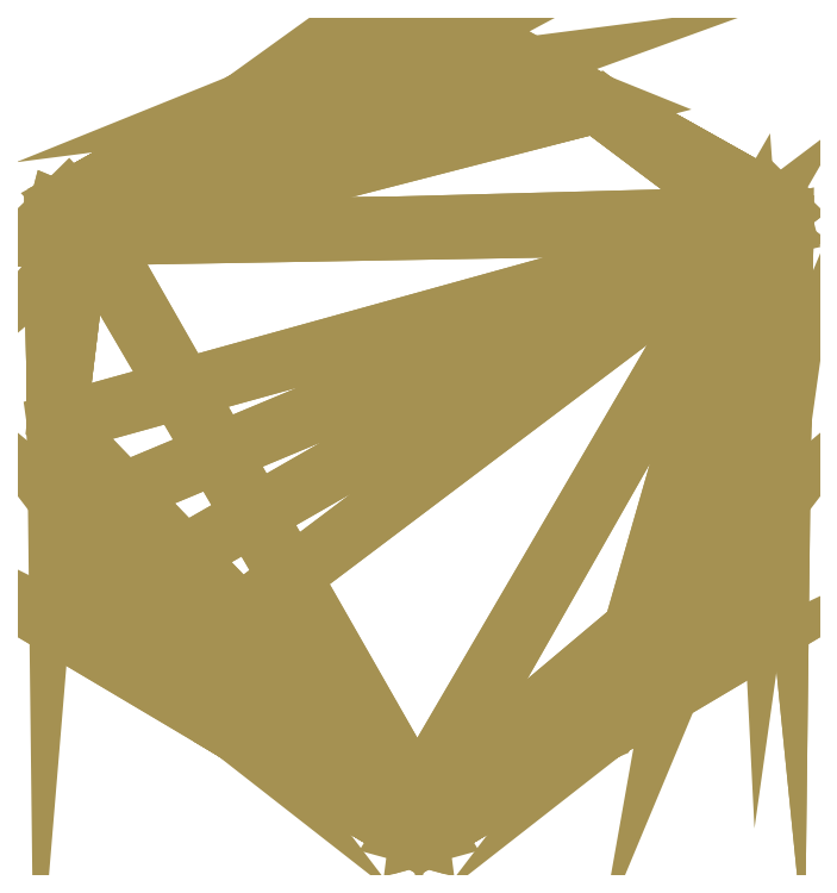
<metadata>
{"format":"dxf","ext":"dxf","renderer":"ezdxf+matplotlib","layout":"modelspace","background":"white","min_lineweight":24,"dpi":150}
</metadata>
<code>
0
SECTION
2
ENTITIES
0
3DFACE
8
1
10
-189.3
20
99.6
30
1
11
-21.91
21
100.6
31
1
12
-21.21
22
102.6
32
1
13
-59.98
23
131.7
33
1
0
3DFACE
8
1
10
-106
20
-46.42
30
1
11
-21.21
21
98.7
31
1
12
-21.91
22
100.6
32
1
13
-189.3
23
99.6
33
1
0
3DFACE
8
1
10
-21.21
20
98.7
30
1
11
-104
21
-46.77
31
1
12
-102.7
22
-48.35
32
1
13
-58.06
23
-29.35
33
1
0
3DFACE
8
1
10
-189.3
20
99.6
30
1
11
-190.6
21
98.03
31
1
12
-106
22
-46.42
32
1
13
-106
23
-46.42
33
1
0
3DFACE
8
1
10
-21.21
20
98.7
30
1
11
-106
21
-46.42
31
1
12
-104
22
-46.77
32
1
13
-104
23
-46.77
33
1
0
3DFACE
8
1
10
-39.36
20
-14.74
30
1
11
-24.98
21
4.127
31
1
12
-15.83
22
26.02
32
1
13
-12.52
23
49.52
33
1
0
3DFACE
8
1
10
-59.98
20
131.7
30
1
11
-81.98
21
140.6
31
1
12
-189.3
22
101.7
32
1
13
-189.3
23
99.6
33
1
0
3DFACE
8
1
10
-12.52
20
49.52
30
1
11
-17.41
21
98.03
31
1
12
-19.43
22
97.67
32
1
13
-39.36
23
-14.74
33
1
0
3DFACE
8
1
10
-106
20
-46.42
30
1
11
-190.6
21
98.03
31
1
12
-192.6
22
97.67
32
1
13
-198.5
23
49.52
33
1
0
3DFACE
8
1
10
-15.49
20
106.7
30
1
11
-59.98
21
131.7
31
1
12
-19.43
22
103.6
32
1
13
-17.41
23
103.2
33
1
0
3DFACE
8
1
10
-58.06
20
-29.35
30
1
11
-39.36
21
-14.74
31
1
12
-19.43
22
97.67
32
1
13
-21.21
23
98.7
33
1
0
3DFACE
8
1
10
-81.98
20
140.6
30
1
11
-105.5
21
143.6
31
1
12
-129
22
140.6
32
1
13
-151.1
23
131.7
33
1
0
3DFACE
8
1
10
-195.5
20
106.7
30
1
11
-198.2
21
104.1
31
1
12
-194.4
22
102.6
32
1
13
-192.6
23
103.6
33
1
0
3DFACE
8
1
10
-198.5
20
49.52
30
1
11
-195.2
21
26.02
31
1
12
-107.8
22
-47.44
32
1
13
-106
23
-46.42
33
1
0
3DFACE
8
1
10
-21.21
20
102.6
30
1
11
-19.43
21
103.6
31
1
12
-59.98
22
131.7
32
1
13
-59.98
23
131.7
33
1
0
3DFACE
8
1
10
-192.6
20
103.6
30
1
11
-190.6
21
103.2
31
1
12
-151.1
22
131.7
32
1
13
-195.5
23
106.7
33
1
0
3DFACE
8
1
10
-199.1
20
100.5
30
1
11
-198.5
21
49.52
31
1
12
-194.4
22
98.7
32
1
13
-195.1
23
100.6
33
1
0
3DFACE
8
1
10
-17.41
20
103.2
30
1
11
-16.09
21
101.7
31
1
12
-12.85
22
104.1
32
1
13
-15.49
23
106.7
33
1
0
3DFACE
8
1
10
-11.91
20
100.5
30
1
11
-12.85
21
104.1
31
1
12
-16.09
22
101.7
32
1
13
-16.09
23
99.6
33
1
0
3DFACE
8
1
10
-195.2
20
26.02
30
1
11
-186.1
21
4.127
31
1
12
-171.7
22
-14.74
32
1
13
-153
23
-29.35
33
1
0
3DFACE
8
1
10
-109.1
20
-55.39
30
1
11
-105.5
21
-56.37
31
1
12
-106
22
-52.33
32
1
13
-107.8
23
-51.3
33
1
0
3DFACE
8
1
10
-101.9
20
-55.39
30
1
11
-58.06
21
-29.35
31
1
12
-102.7
22
-50.4
32
1
13
-104
23
-51.97
33
1
0
3DFACE
8
1
10
-195.1
20
100.6
30
1
11
-194.4
21
102.6
31
1
12
-198.2
22
104.1
32
1
13
-199.1
23
100.5
33
1
0
3DFACE
8
1
10
-16.09
20
99.6
30
1
11
-17.41
21
98.03
31
1
12
-12.52
22
49.52
32
1
13
-11.91
23
100.5
33
1
0
3DFACE
8
1
10
-107.8
20
-51.3
30
1
11
-108.5
21
-49.37
31
1
12
-153
22
-29.35
32
1
13
-109.1
23
-55.39
33
1
0
3DFACE
8
1
10
-58.06
20
-29.35
30
1
11
-102.7
21
-48.35
31
1
12
-102.7
22
-50.4
32
1
13
-102.7
23
-50.4
33
1
0
3DFACE
8
1
10
-192.6
20
97.67
30
1
11
-194.4
21
98.7
31
1
12
-198.5
22
49.52
32
1
13
-198.5
23
49.52
33
1
0
3DFACE
8
1
10
-104
20
-51.97
30
1
11
-106
21
-52.33
31
1
12
-105.5
22
-56.37
32
1
13
-101.9
23
-55.39
33
1
0
3DFACE
8
1
10
-153
20
-29.35
30
1
11
-108.5
21
-49.37
31
1
12
-107.8
22
-47.44
32
1
13
-195.2
23
26.02
33
1
0
3DFACE
8
1
10
-151.1
20
131.7
30
1
11
-190.6
21
103.2
31
1
12
-189.3
22
101.7
32
1
13
-81.98
23
140.6
33
1
0
3DFACE
8
1
10
-195.2
20
26.02
30
0
11
-195.2
21
26.02
31
1
12
-198.5
22
49.52
32
1
13
-198.5
23
49.52
33
0
0
3DFACE
8
1
10
-186.1
20
4.127
30
0
11
-186.1
21
4.127
31
1
12
-195.2
22
26.02
32
1
13
-195.2
23
26.02
33
0
0
3DFACE
8
1
10
-171.7
20
-14.74
30
0
11
-171.7
21
-14.74
31
1
12
-186.1
22
4.127
32
1
13
-186.1
23
4.127
33
0
0
3DFACE
8
1
10
-153
20
-29.35
30
0
11
-153
21
-29.35
31
1
12
-171.7
22
-14.74
32
1
13
-171.7
23
-14.74
33
0
0
3DFACE
8
1
10
-21.21
20
102.6
30
0
11
-21.91
21
100.6
31
0
12
-192.6
22
97.67
32
0
13
-190.6
23
98.03
33
0
0
3DFACE
8
1
10
-190.6
20
98.03
30
0
11
-59.98
21
131.7
31
0
12
-21.21
22
102.6
32
0
13
-21.21
23
102.6
33
0
0
3DFACE
8
1
10
-190.6
20
98.03
30
0
11
-81.98
21
140.6
31
0
12
-59.98
22
131.7
32
0
13
-59.98
23
131.7
33
0
0
3DFACE
8
1
10
-190.6
20
98.03
30
0
11
-105.5
21
143.6
31
0
12
-81.98
22
140.6
32
0
13
-81.98
23
140.6
33
0
0
3DFACE
8
1
10
-190.6
20
98.03
30
0
11
-129
21
140.6
31
0
12
-105.5
22
143.6
32
0
13
-105.5
23
143.6
33
0
0
3DFACE
8
1
10
-151.1
20
131.7
30
0
11
-189.3
21
99.6
31
0
12
-189.3
22
101.7
32
0
13
-189.3
23
101.7
33
0
0
3DFACE
8
1
10
-190.6
20
98.03
30
0
11
-151.1
21
131.7
31
0
12
-129
22
140.6
32
0
13
-129
23
140.6
33
0
0
3DFACE
8
1
10
-21.21
20
98.7
30
0
11
-19.43
21
97.67
31
0
12
-15.83
22
26.02
32
0
13
-15.83
23
26.02
33
0
0
3DFACE
8
1
10
-21.21
20
98.7
30
0
11
-195.2
21
26.02
31
0
12
-198.5
22
49.52
32
0
13
-198.5
23
49.52
33
0
0
3DFACE
8
1
10
-195.5
20
106.7
30
0
11
-151.1
21
131.7
31
0
12
-190.6
22
103.2
32
0
13
-192.6
23
103.6
33
0
0
3DFACE
8
1
10
-151.1
20
131.7
30
0
11
-190.6
21
98.03
31
0
12
-189.3
22
99.6
32
0
13
-189.3
23
99.6
33
0
0
3DFACE
8
1
10
-59.98
20
131.7
30
0
11
-19.43
21
103.6
31
0
12
-21.21
22
102.6
32
0
13
-21.21
23
102.6
33
0
0
3DFACE
8
1
10
-15.49
20
106.7
30
0
11
-12.85
21
104.1
31
0
12
-16.09
22
101.7
32
0
13
-17.41
23
103.2
33
0
0
3DFACE
8
1
10
-15.83
20
26.02
30
0
11
-103.2
21
-47.44
31
0
12
-105
22
-46.42
32
0
13
-21.21
23
98.7
33
0
0
3DFACE
8
1
10
-21.21
20
98.7
30
0
11
-186.1
21
4.127
31
0
12
-195.2
22
26.02
32
0
13
-195.2
23
26.02
33
0
0
3DFACE
8
1
10
-189.3
20
101.7
30
0
11
-190.6
21
103.2
31
0
12
-151.1
22
131.7
32
0
13
-151.1
23
131.7
33
0
0
3DFACE
8
1
10
-17.41
20
103.2
30
0
11
-19.43
21
103.6
31
0
12
-59.98
22
131.7
32
0
13
-15.49
23
106.7
33
0
0
3DFACE
8
1
10
-105
20
-46.42
30
0
11
-107
21
-46.77
31
0
12
-171.7
22
-14.74
32
0
13
-21.21
23
98.7
33
0
0
3DFACE
8
1
10
-21.21
20
98.7
30
0
11
-171.7
21
-14.74
31
0
12
-186.1
22
4.127
32
0
13
-186.1
23
4.127
33
0
0
3DFACE
8
1
10
-192.6
20
103.6
30
0
11
-194.4
21
102.6
31
0
12
-198.2
22
104.1
32
0
13
-195.5
23
106.7
33
0
0
3DFACE
8
1
10
-11.91
20
100.5
30
0
11
-12.52
21
49.52
31
0
12
-17.41
22
98.03
32
0
13
-16.09
23
99.6
33
0
0
3DFACE
8
1
10
-107
20
-46.77
30
0
11
-108.3
21
-48.35
31
0
12
-153
22
-29.35
32
0
13
-171.7
23
-14.74
33
0
0
3DFACE
8
1
10
-198.5
20
49.52
30
0
11
-194.4
21
98.7
31
0
12
-192.6
22
97.67
32
0
13
-192.6
23
97.67
33
0
0
3DFACE
8
1
10
-16.09
20
99.6
30
0
11
-16.09
21
101.7
31
0
12
-12.85
22
104.1
32
0
13
-11.91
23
100.5
33
0
0
3DFACE
8
1
10
-198.5
20
49.52
30
0
11
-192.6
21
97.67
31
0
12
-21.91
22
100.6
32
0
13
-21.21
23
98.7
33
0
0
3DFACE
8
1
10
-19.43
20
97.67
30
0
11
-17.41
21
98.03
31
0
12
-12.52
22
49.52
32
0
13
-15.83
23
26.02
33
0
0
3DFACE
8
1
10
-15.83
20
26.02
30
0
11
-24.98
21
4.127
31
0
12
-39.36
22
-14.74
32
0
13
-58.06
23
-29.35
33
0
0
3DFACE
8
1
10
-101.9
20
-55.39
30
0
11
-105.5
21
-56.37
31
0
12
-105
22
-52.33
32
0
13
-103.2
23
-51.3
33
0
0
3DFACE
8
1
10
-109.1
20
-55.39
30
0
11
-153
21
-29.35
31
0
12
-108.3
22
-50.4
32
0
13
-107
23
-51.97
33
0
0
3DFACE
8
1
10
-103.2
20
-51.3
30
0
11
-102.5
21
-49.37
31
0
12
-58.06
22
-29.35
32
0
13
-101.9
23
-55.39
33
0
0
3DFACE
8
1
10
-153
20
-29.35
30
0
11
-108.3
21
-48.35
31
0
12
-108.3
22
-50.4
32
0
13
-108.3
23
-50.4
33
0
0
3DFACE
8
1
10
-198.5
20
49.52
30
0
11
-199.1
21
100.5
31
0
12
-195.1
22
100.6
32
0
13
-194.4
23
98.7
33
0
0
3DFACE
8
1
10
-107
20
-51.97
30
0
11
-105
21
-52.33
31
0
12
-105.5
22
-56.37
32
0
13
-109.1
23
-55.39
33
0
0
3DFACE
8
1
10
-58.06
20
-29.35
30
0
11
-102.5
21
-49.37
31
0
12
-103.2
22
-47.44
32
0
13
-15.83
23
26.02
33
0
0
3DFACE
8
1
10
-194.4
20
102.6
30
0
11
-195.1
21
100.6
31
0
12
-199.1
22
100.5
32
0
13
-198.2
23
104.1
33
0
0
ARC
8
1
10
105.5
20
50.63
30
0
40
93
210
0
220
0
230
-1
50
300.7
51
359.3
0
ARC
8
1
10
105.5
20
50.63
30
-1
40
93
210
0
220
0
230
-1
50
300.7
51
359.3
0
3DFACE
8
1
10
-109.1
20
-55.39
30
0
11
-109.1
21
-55.39
31
1
12
-153
22
-29.35
32
1
13
-153
23
-29.35
33
0
0
3DFACE
8
1
10
-58.06
20
-29.35
30
0
11
-58.06
21
-29.35
31
1
12
-101.9
22
-55.39
32
1
13
-101.9
23
-55.39
33
0
0
3DFACE
8
1
10
-105.5
20
-56.37
30
0
11
-105.5
21
-56.37
31
1
12
-109.1
22
-55.39
32
1
13
-109.1
23
-55.39
33
0
0
3DFACE
8
1
10
-101.9
20
-55.39
30
0
11
-101.9
21
-55.39
31
1
12
-105.5
22
-56.37
32
1
13
-105.5
23
-56.37
33
0
0
ARC
8
1
10
-105.5
20
-49.37
30
0
40
7
50
239.3
51
300.7
0
LINE
8
1
10
-101.9
20
-55.39
30
1
11
-58.06
21
-29.35
31
1
0
LINE
8
1
10
-109.1
20
-55.39
30
1
11
-109.1
21
-55.39
31
0
0
LINE
8
1
10
-153
20
-29.35
30
1
11
-153
21
-29.35
31
0
0
LINE
8
1
10
-58.06
20
-29.35
30
1
11
-58.06
21
-29.35
31
0
0
LINE
8
1
10
-101.9
20
-55.39
30
1
11
-101.9
21
-55.39
31
0
0
ARC
8
1
10
-105.5
20
-49.37
30
1
40
7
50
239.3
51
300.7
0
LINE
8
1
10
-153
20
-29.35
30
1
11
-109.1
21
-55.39
31
1
0
LINE
8
1
10
-153
20
-29.35
30
0
11
-109.1
21
-55.39
31
0
0
LINE
8
1
10
-101.9
20
-55.39
30
0
11
-58.06
21
-29.35
31
0
0
3DFACE
8
1
10
-59.98
20
131.7
30
0
11
-59.98
21
131.7
31
1
12
-15.49
22
106.7
32
1
13
-15.49
23
106.7
33
0
0
3DFACE
8
1
10
-11.91
20
100.5
30
0
11
-11.91
21
100.5
31
1
12
-12.52
22
49.52
32
1
13
-12.52
23
49.52
33
0
0
3DFACE
8
1
10
-12.85
20
104.1
30
0
11
-12.85
21
104.1
31
1
12
-11.91
22
100.5
32
1
13
-11.91
23
100.5
33
0
0
3DFACE
8
1
10
-15.49
20
106.7
30
0
11
-15.49
21
106.7
31
1
12
-12.85
22
104.1
32
1
13
-12.85
23
104.1
33
0
0
LINE
8
1
10
-11.91
20
100.5
30
1
11
-11.91
21
100.5
31
0
0
LINE
8
1
10
-15.49
20
106.7
30
1
11
-15.49
21
106.7
31
0
0
3DFACE
8
1
10
-198.5
20
49.52
30
0
11
-198.5
21
49.52
31
1
12
-199.1
22
100.5
32
1
13
-199.1
23
100.5
33
0
0
3DFACE
8
1
10
-195.5
20
106.7
30
0
11
-195.5
21
106.7
31
1
12
-151.1
22
131.7
32
1
13
-151.1
23
131.7
33
0
0
3DFACE
8
1
10
-198.2
20
104.1
30
0
11
-198.2
21
104.1
31
1
12
-195.5
22
106.7
32
1
13
-195.5
23
106.7
33
0
0
3DFACE
8
1
10
-199.1
20
100.5
30
0
11
-199.1
21
100.5
31
1
12
-198.2
22
104.1
32
1
13
-198.2
23
104.1
33
0
0
LINE
8
1
10
-199.1
20
100.5
30
1
11
-199.1
21
100.5
31
0
0
LINE
8
1
10
-195.5
20
106.7
30
1
11
-195.5
21
106.7
31
0
0
3DFACE
8
1
10
-21.21
20
102.6
30
0
11
-21.21
21
102.6
31
1
12
-21.91
22
100.6
32
1
13
-21.91
23
100.6
33
0
0
3DFACE
8
1
10
-19.43
20
103.6
30
0
11
-19.43
21
103.6
31
1
12
-21.21
22
102.6
32
1
13
-21.21
23
102.6
33
0
0
3DFACE
8
1
10
-17.41
20
103.2
30
0
11
-17.41
21
103.2
31
1
12
-19.43
22
103.6
32
1
13
-19.43
23
103.6
33
0
0
3DFACE
8
1
10
-16.09
20
101.7
30
0
11
-16.09
21
101.7
31
1
12
-17.41
22
103.2
32
1
13
-17.41
23
103.2
33
0
0
3DFACE
8
1
10
-16.09
20
99.6
30
0
11
-16.09
21
99.6
31
1
12
-16.09
22
101.7
32
1
13
-16.09
23
101.7
33
0
0
3DFACE
8
1
10
-17.41
20
98.03
30
0
11
-17.41
21
98.03
31
1
12
-16.09
22
99.6
32
1
13
-16.09
23
99.6
33
0
0
3DFACE
8
1
10
-19.43
20
97.67
30
0
11
-19.43
21
97.67
31
1
12
-17.41
22
98.03
32
1
13
-17.41
23
98.03
33
0
0
3DFACE
8
1
10
-21.21
20
98.7
30
0
11
-21.21
21
98.7
31
1
12
-19.43
22
97.67
32
1
13
-19.43
23
97.67
33
0
0
3DFACE
8
1
10
-21.91
20
100.6
30
0
11
-21.91
21
100.6
31
1
12
-21.21
22
98.7
32
1
13
-21.21
23
98.7
33
0
0
3DFACE
8
1
10
-194.4
20
102.6
30
0
11
-194.4
21
102.6
31
1
12
-195.1
22
100.6
32
1
13
-195.1
23
100.6
33
0
0
3DFACE
8
1
10
-192.6
20
103.6
30
0
11
-192.6
21
103.6
31
1
12
-194.4
22
102.6
32
1
13
-194.4
23
102.6
33
0
0
3DFACE
8
1
10
-190.6
20
103.2
30
0
11
-190.6
21
103.2
31
1
12
-192.6
22
103.6
32
1
13
-192.6
23
103.6
33
0
0
3DFACE
8
1
10
-189.3
20
101.7
30
0
11
-189.3
21
101.7
31
1
12
-190.6
22
103.2
32
1
13
-190.6
23
103.2
33
0
0
3DFACE
8
1
10
-189.3
20
99.6
30
0
11
-189.3
21
99.6
31
1
12
-189.3
22
101.7
32
1
13
-189.3
23
101.7
33
0
0
3DFACE
8
1
10
-190.6
20
98.03
30
0
11
-190.6
21
98.03
31
1
12
-189.3
22
99.6
32
1
13
-189.3
23
99.6
33
0
0
3DFACE
8
1
10
-192.6
20
97.67
30
0
11
-192.6
21
97.67
31
1
12
-190.6
22
98.03
32
1
13
-190.6
23
98.03
33
0
0
3DFACE
8
1
10
-194.4
20
98.7
30
0
11
-194.4
21
98.7
31
1
12
-192.6
22
97.67
32
1
13
-192.6
23
97.67
33
0
0
3DFACE
8
1
10
-195.1
20
100.6
30
0
11
-195.1
21
100.6
31
1
12
-194.4
22
98.7
32
1
13
-194.4
23
98.7
33
0
0
3DFACE
8
1
10
-39.36
20
-14.74
30
0
11
-39.36
21
-14.74
31
1
12
-58.06
22
-29.35
32
1
13
-58.06
23
-29.35
33
0
0
3DFACE
8
1
10
-24.98
20
4.127
30
0
11
-24.98
21
4.127
31
1
12
-39.36
22
-14.74
32
1
13
-39.36
23
-14.74
33
0
0
3DFACE
8
1
10
-15.83
20
26.02
30
0
11
-15.83
21
26.02
31
1
12
-24.98
22
4.127
32
1
13
-24.98
23
4.127
33
0
0
3DFACE
8
1
10
-12.52
20
49.52
30
0
11
-12.52
21
49.52
31
1
12
-15.83
22
26.02
32
1
13
-15.83
23
26.02
33
0
0
LINE
8
1
10
-12.52
20
49.52
30
0
11
-11.91
21
100.5
31
0
0
ARC
8
1
10
105.5
20
50.63
30
0
40
93
210
0
220
0
230
-1
50
180.7
51
239.3
0
LINE
8
1
10
-15.49
20
106.7
30
0
11
-59.98
21
131.7
31
0
0
ARC
8
1
10
105.5
20
50.63
30
-1
40
93
210
0
220
0
230
-1
50
180.7
51
239.3
0
ARC
8
1
10
-18.91
20
100.6
30
0
40
7
50
359.3
51
60.68
0
LINE
8
1
10
-59.98
20
131.7
30
1
11
-59.98
21
131.7
31
0
0
ARC
8
1
10
-18.91
20
100.6
30
1
40
7
50
359.3
51
60.68
0
LINE
8
1
10
-12.52
20
49.52
30
1
11
-11.91
21
100.5
31
1
0
LINE
8
1
10
-15.49
20
106.7
30
1
11
-59.98
21
131.7
31
1
0
LINE
8
1
10
-12.52
20
49.52
30
1
11
-12.52
21
49.52
31
0
0
3DFACE
8
1
10
-81.98
20
140.6
30
0
11
-81.98
21
140.6
31
1
12
-59.98
22
131.7
32
1
13
-59.98
23
131.7
33
0
0
3DFACE
8
1
10
-105.5
20
143.6
30
0
11
-105.5
21
143.6
31
1
12
-81.98
22
140.6
32
1
13
-81.98
23
140.6
33
0
0
3DFACE
8
1
10
-129
20
140.6
30
0
11
-129
21
140.6
31
1
12
-105.5
22
143.6
32
1
13
-105.5
23
143.6
33
0
0
3DFACE
8
1
10
-151.1
20
131.7
30
0
11
-151.1
21
131.7
31
1
12
-129
22
140.6
32
1
13
-129
23
140.6
33
0
0
ARC
8
1
10
105.5
20
50.63
30
0
40
93
210
0
220
0
230
-1
50
60.68
51
119.3
0
LINE
8
1
10
-198.5
20
49.52
30
1
11
-198.5
21
49.52
31
0
0
LINE
8
1
10
-151.1
20
131.7
30
1
11
-195.5
21
106.7
31
1
0
ARC
8
1
10
-192.1
20
100.6
30
1
40
7
50
119.3
51
180.7
0
LINE
8
1
10
-199.1
20
100.5
30
1
11
-198.5
21
49.52
31
1
0
LINE
8
1
10
-151.1
20
131.7
30
1
11
-151.1
21
131.7
31
0
0
LINE
8
1
10
-151.1
20
131.7
30
0
11
-195.5
21
106.7
31
0
0
LINE
8
1
10
-199.1
20
100.5
30
0
11
-198.5
21
49.52
31
0
0
ARC
8
1
10
105.5
20
50.63
30
-1
40
93
210
0
220
0
230
-1
50
60.68
51
119.3
0
ARC
8
1
10
-192.1
20
100.6
30
0
40
7
50
119.3
51
180.7
0
CIRCLE
8
1
10
18.91
20
100.6
30
-1
40
3
210
0
220
0
230
-1
0
CIRCLE
8
1
10
18.91
20
100.6
30
0
40
3
210
0
220
0
230
-1
0
CIRCLE
8
1
10
192.1
20
100.6
30
-1
40
3
210
0
220
0
230
-1
0
CIRCLE
8
1
10
192.1
20
100.6
30
0
40
3
210
0
220
0
230
-1
0
3DFACE
8
1
10
-103.2
20
-47.44
30
1
11
-103.2
21
-47.44
31
0
12
-102.5
22
-49.37
32
0
13
-102.5
23
-49.37
33
1
0
3DFACE
8
1
10
-105
20
-46.42
30
1
11
-105
21
-46.42
31
0
12
-103.2
22
-47.44
32
0
13
-103.2
23
-47.44
33
1
0
3DFACE
8
1
10
-107
20
-46.77
30
1
11
-107
21
-46.77
31
0
12
-105
22
-46.42
32
0
13
-105
23
-46.42
33
1
0
3DFACE
8
1
10
-108.3
20
-48.35
30
1
11
-108.3
21
-48.35
31
0
12
-107
22
-46.77
32
0
13
-107
23
-46.77
33
1
0
3DFACE
8
1
10
-108.3
20
-50.4
30
1
11
-108.3
21
-50.4
31
0
12
-108.3
22
-48.35
32
0
13
-108.3
23
-48.35
33
1
0
3DFACE
8
1
10
-107
20
-51.97
30
1
11
-107
21
-51.97
31
0
12
-108.3
22
-50.4
32
0
13
-108.3
23
-50.4
33
1
0
3DFACE
8
1
10
-105
20
-52.33
30
1
11
-105
21
-52.33
31
0
12
-107
22
-51.97
32
0
13
-107
23
-51.97
33
1
0
3DFACE
8
1
10
-103.2
20
-51.3
30
1
11
-103.2
21
-51.3
31
0
12
-105
22
-52.33
32
0
13
-105
23
-52.33
33
1
0
3DFACE
8
1
10
-102.5
20
-49.37
30
1
11
-102.5
21
-49.37
31
0
12
-103.2
22
-51.3
32
0
13
-103.2
23
-51.3
33
1
0
CIRCLE
8
1
10
105.5
20
-49.37
30
-1
40
3
210
0
220
0
230
-1
0
CIRCLE
8
1
10
-105.5
20
-49.37
30
0
40
3
0
ENDSEC
0
EOF

</code>
